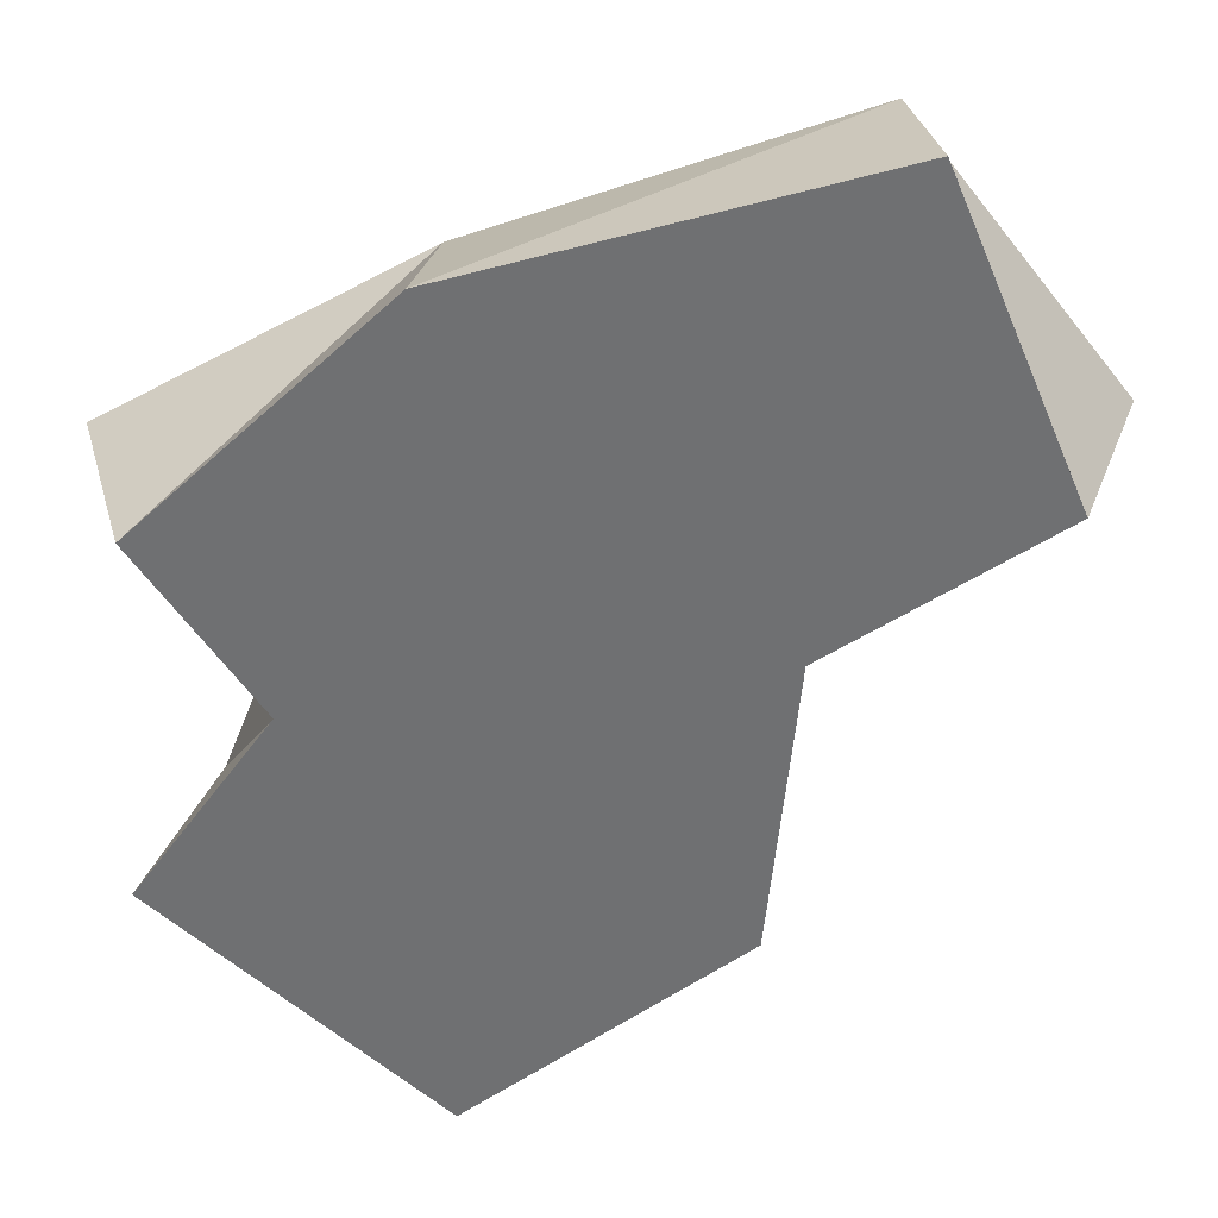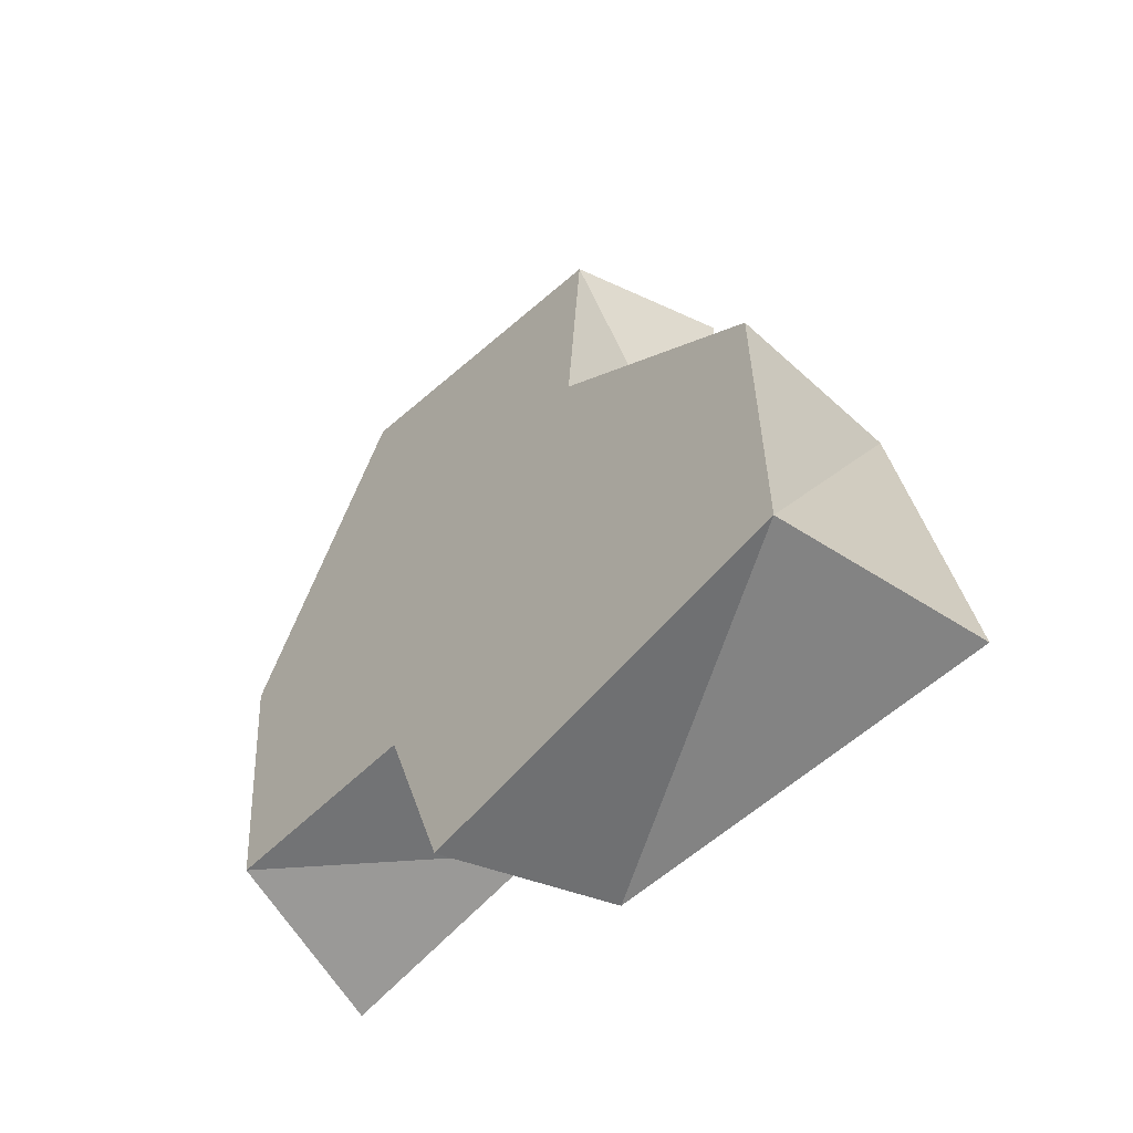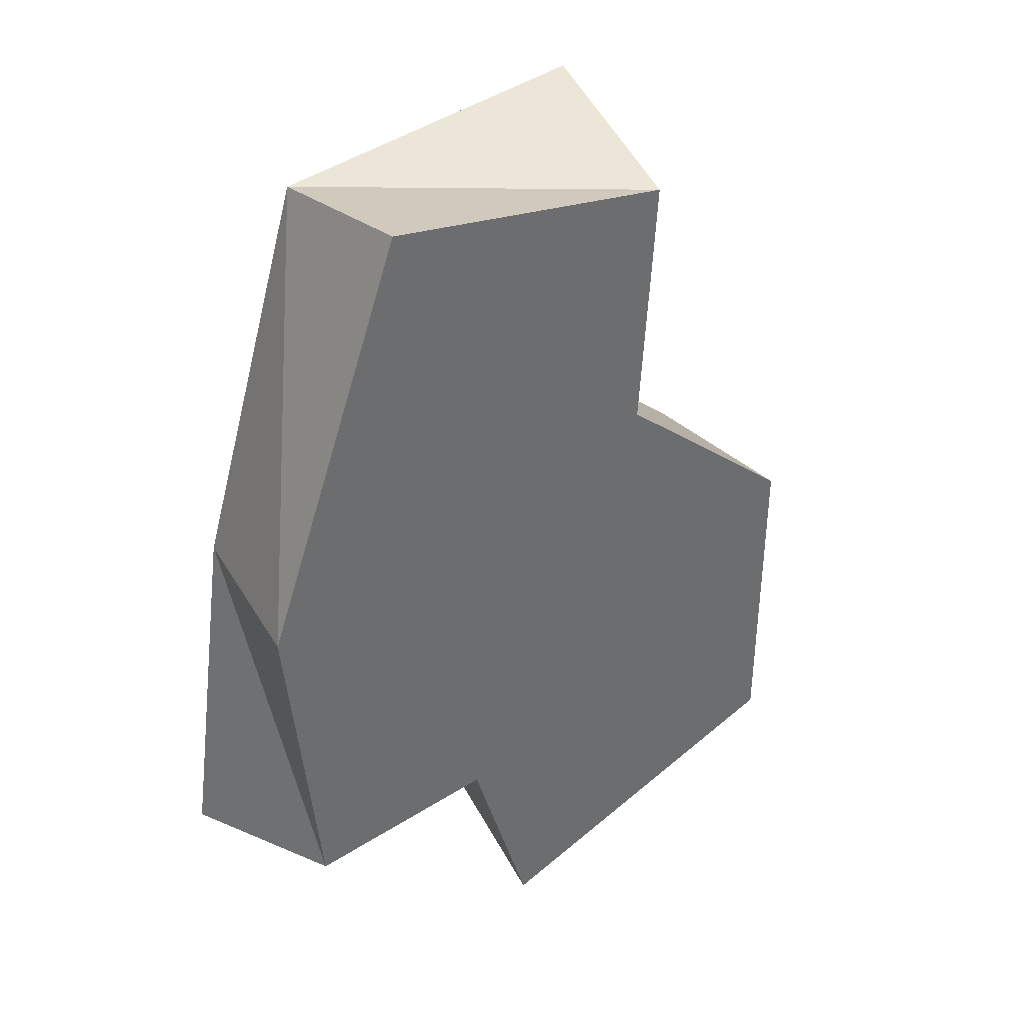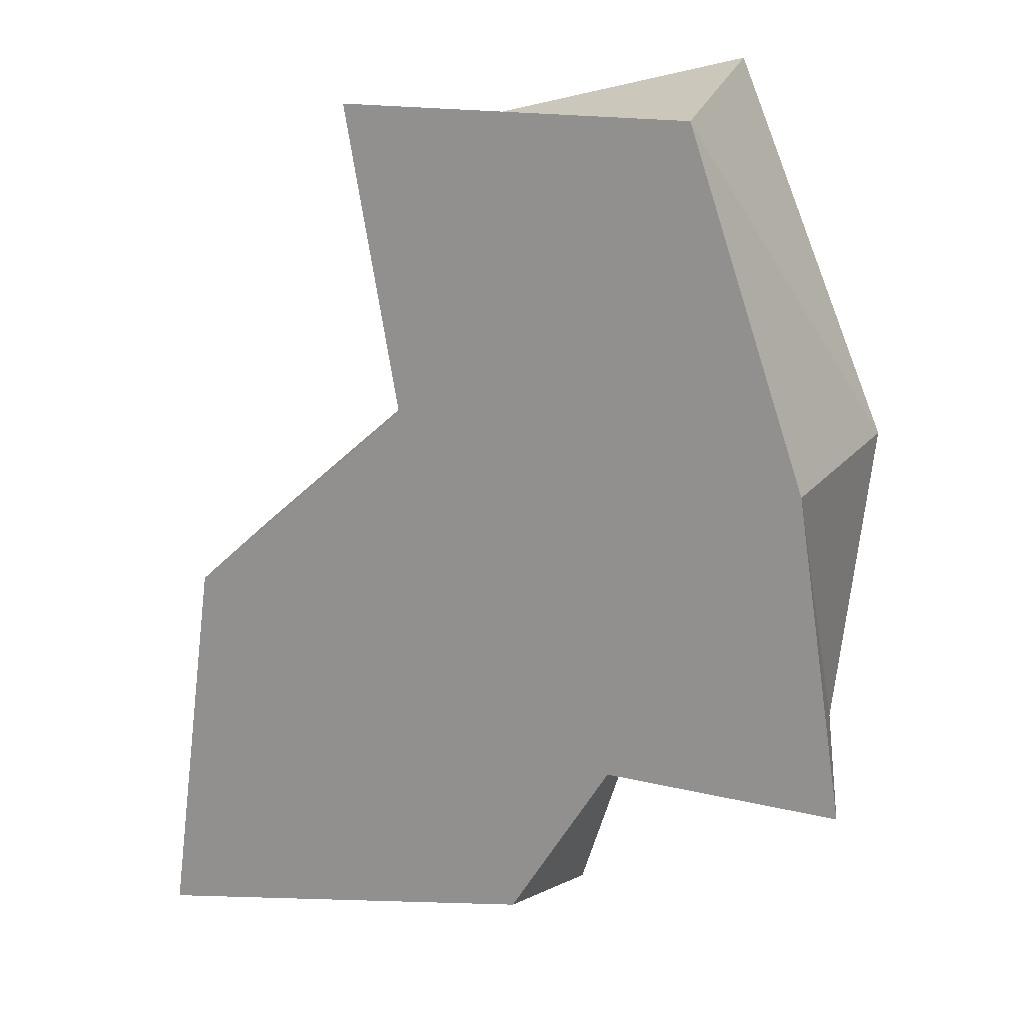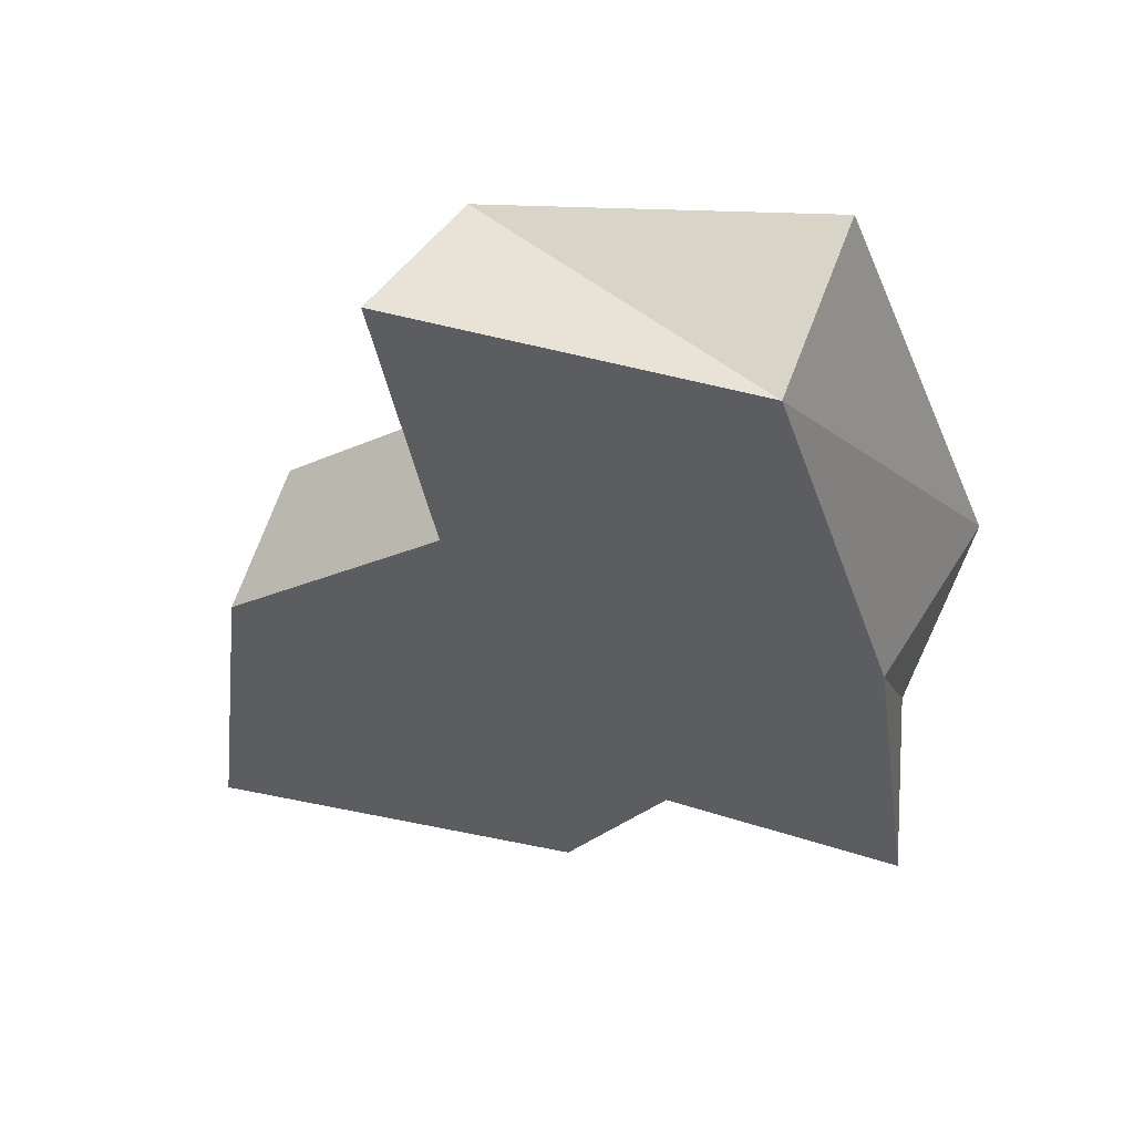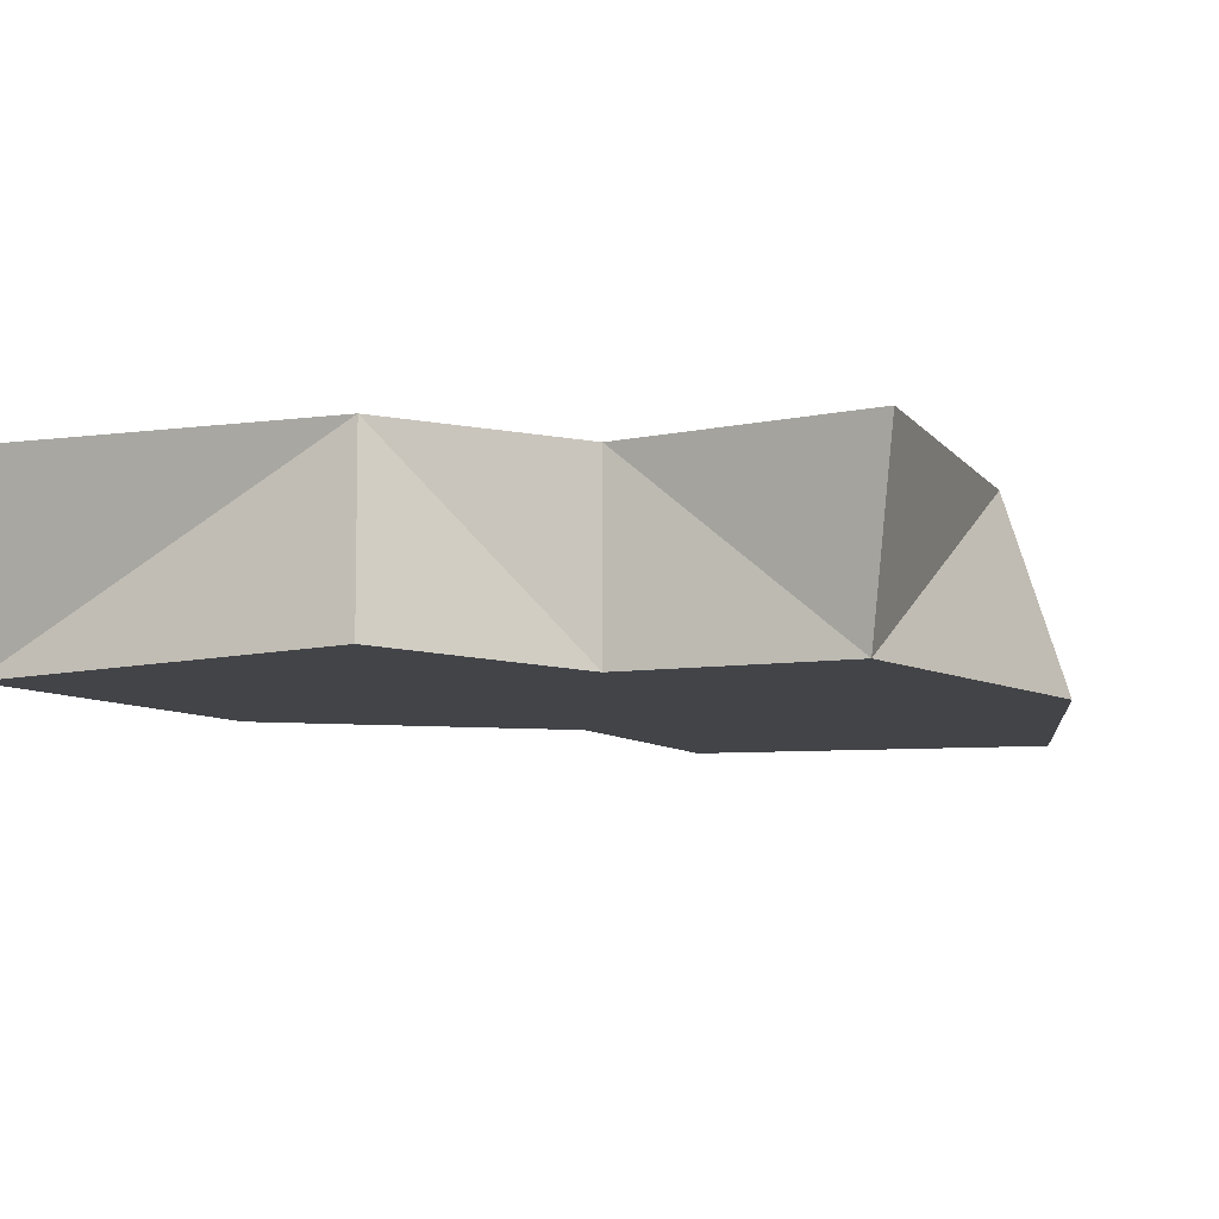
<metadata>
{"format":"obj","ext":"obj","renderer":"f3d","projection":"perspective","resolution":1024,"background":"white","views":[{"elev":-54.8,"azim":127.6,"up":"+Z"},{"elev":-59.7,"azim":-133.2,"up":"+Y"},{"elev":39.3,"azim":137.8,"up":"+Y"},{"elev":20.2,"azim":16.1,"up":"+Y"},{"elev":56.4,"azim":15.8,"up":"+Y"},{"elev":-8.0,"azim":28.4,"up":"+Z"}]}
</metadata>
<code>
o OC_LOB_STONEBROKEN
v -1.099 -1.2 0.2
v -0.449 1.45 0.2
v 1.051 -0.6 0.2
v 0.551 1.45 0.2
v -0.349 1.3 -0.3
v 0.601 1.55 -0.3
v -0.949 -1.05 -0.3
v 0.151 -1.2 -0.3
v 0.951 -0.5 -0.3
v 0.051 -1.05 0.2
v 0.351 -0.55 -0.3
v 0.351 -0.55 0.2
v -0.949 -0.05 0.2
v -0.299 0.55 0.2
v -0.949 -0.05 -0.3
v -0.299 0.55 -0.3
v 0.901 0.4 0.2
v 1.051 0.45 -0.3
f 12 14 13
f 16 18 11
f 14 17 4
f 18 5 6
f 5 2 4
f 14 4 2
f 5 4 6
f 4 18 6
f 7 10 1
f 13 16 15
f 10 7 8
f 16 8 15
f 9 12 11
f 18 4 17
f 14 12 17
f 9 3 12
f 11 10 8
f 16 11 8
f 11 12 10
f 12 13 10
f 7 1 13
f 10 13 1
f 16 13 14
f 5 14 2
f 7 13 15
f 15 8 7
f 14 5 16
f 18 16 5
f 9 17 3
f 17 12 3
f 17 9 18
f 11 18 9

</code>
